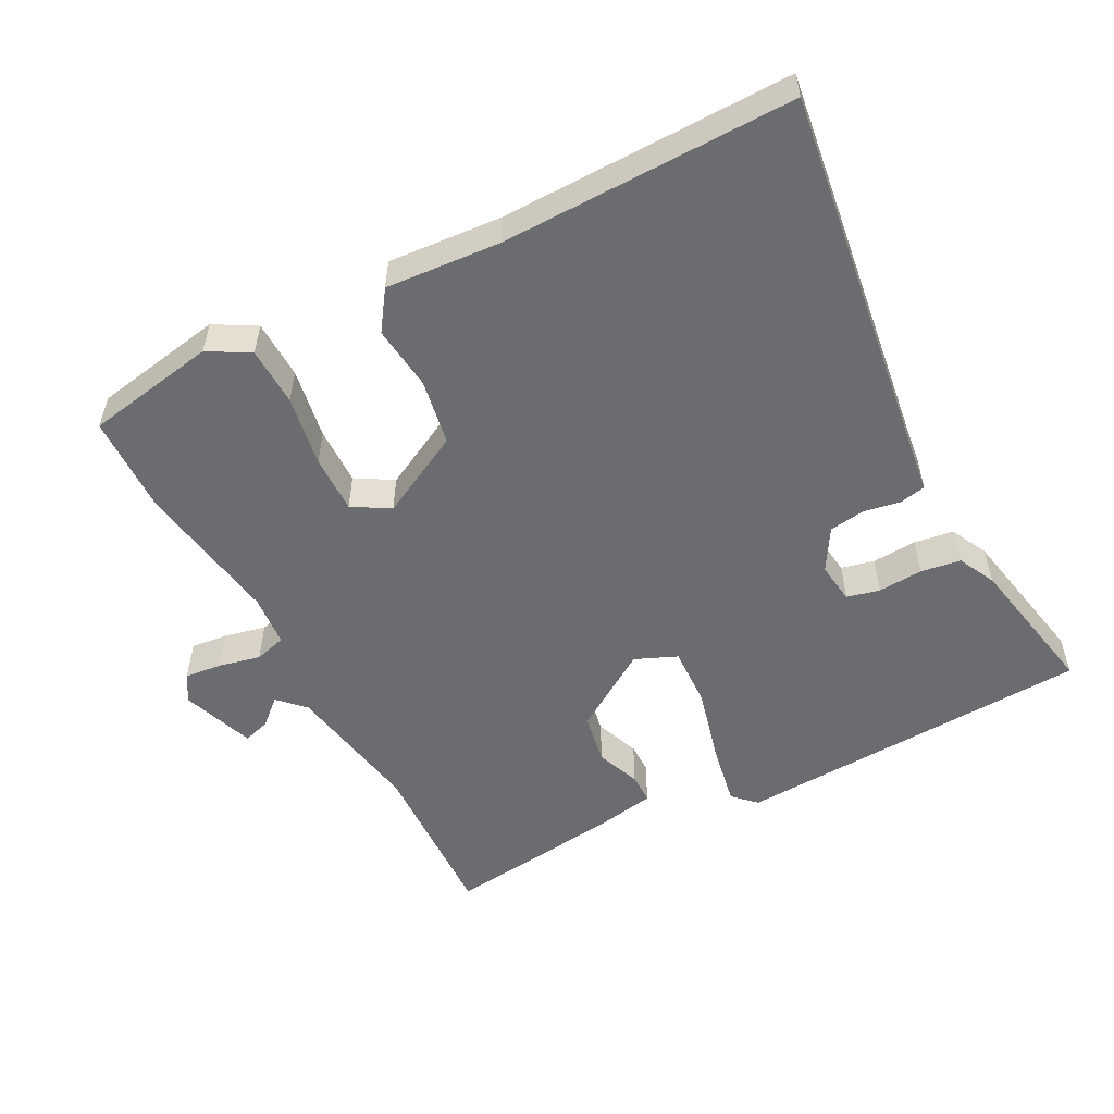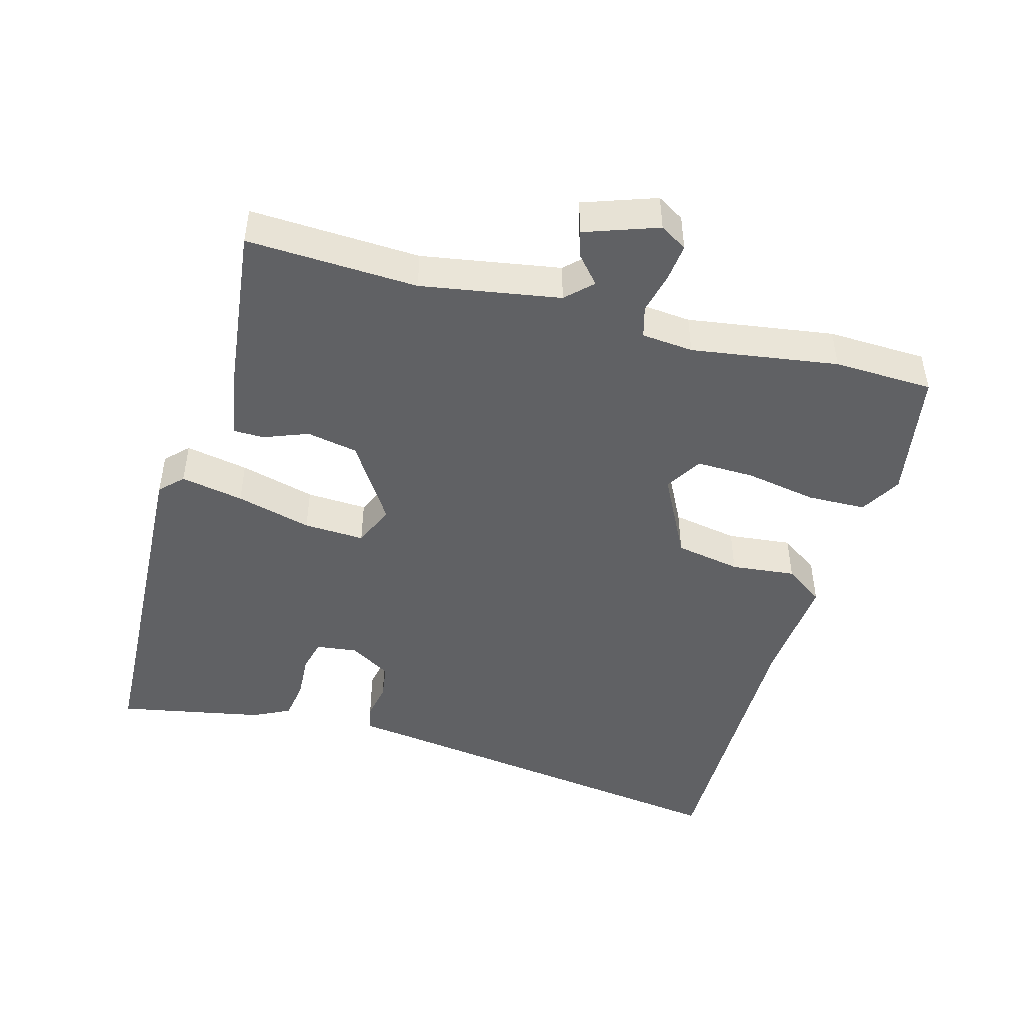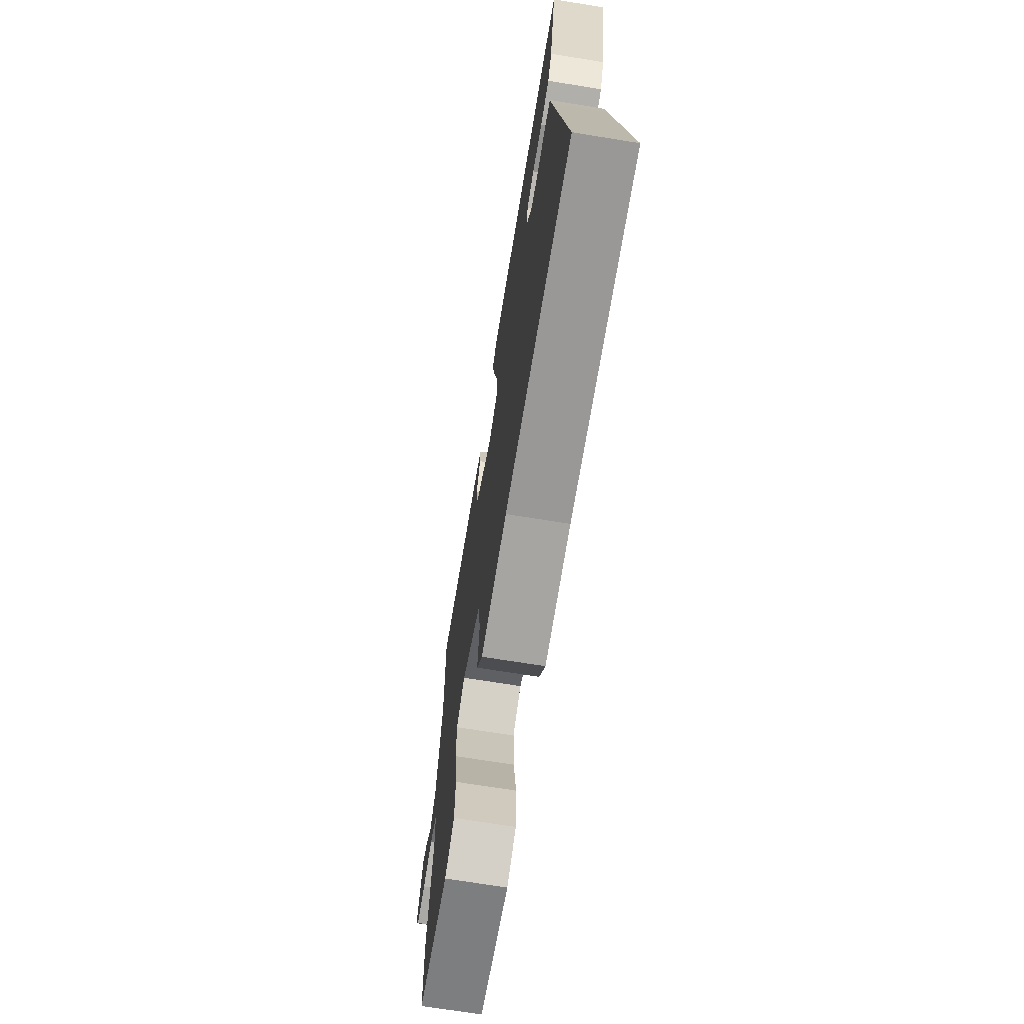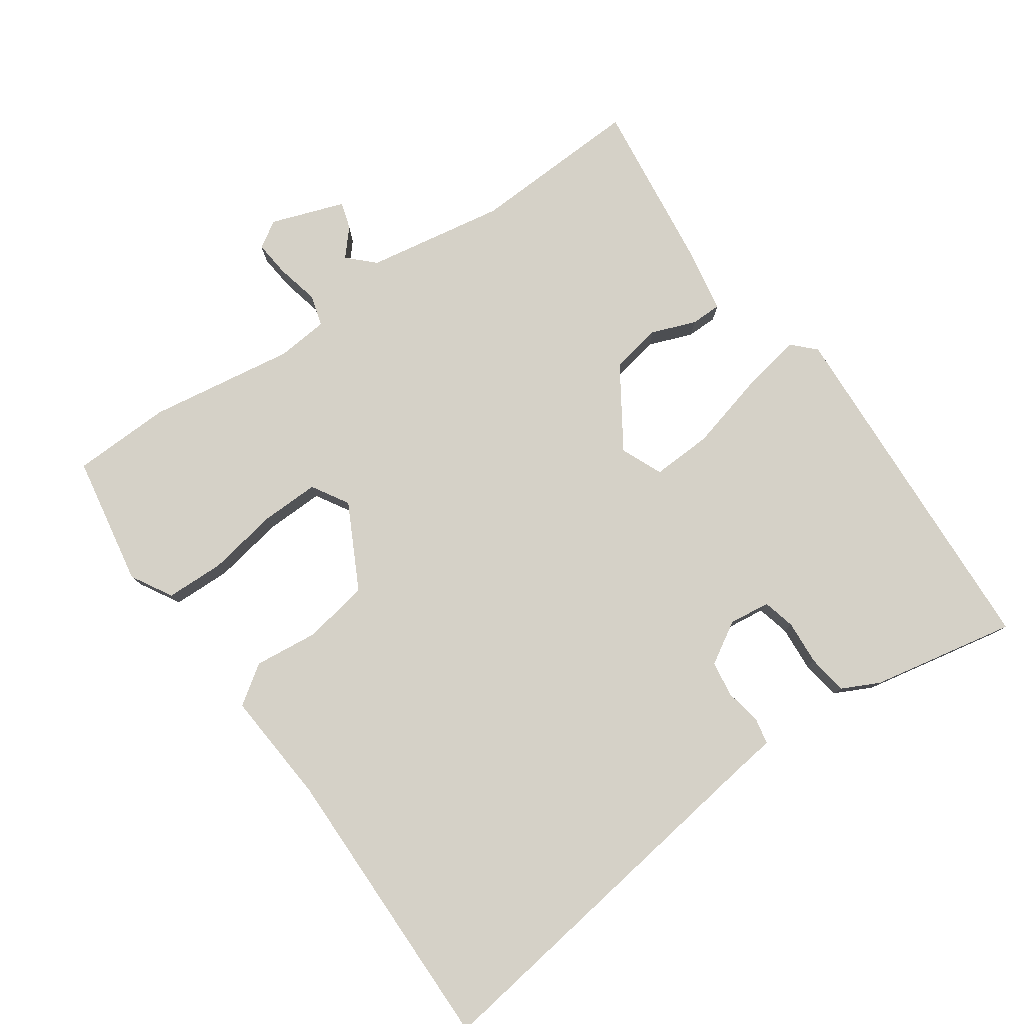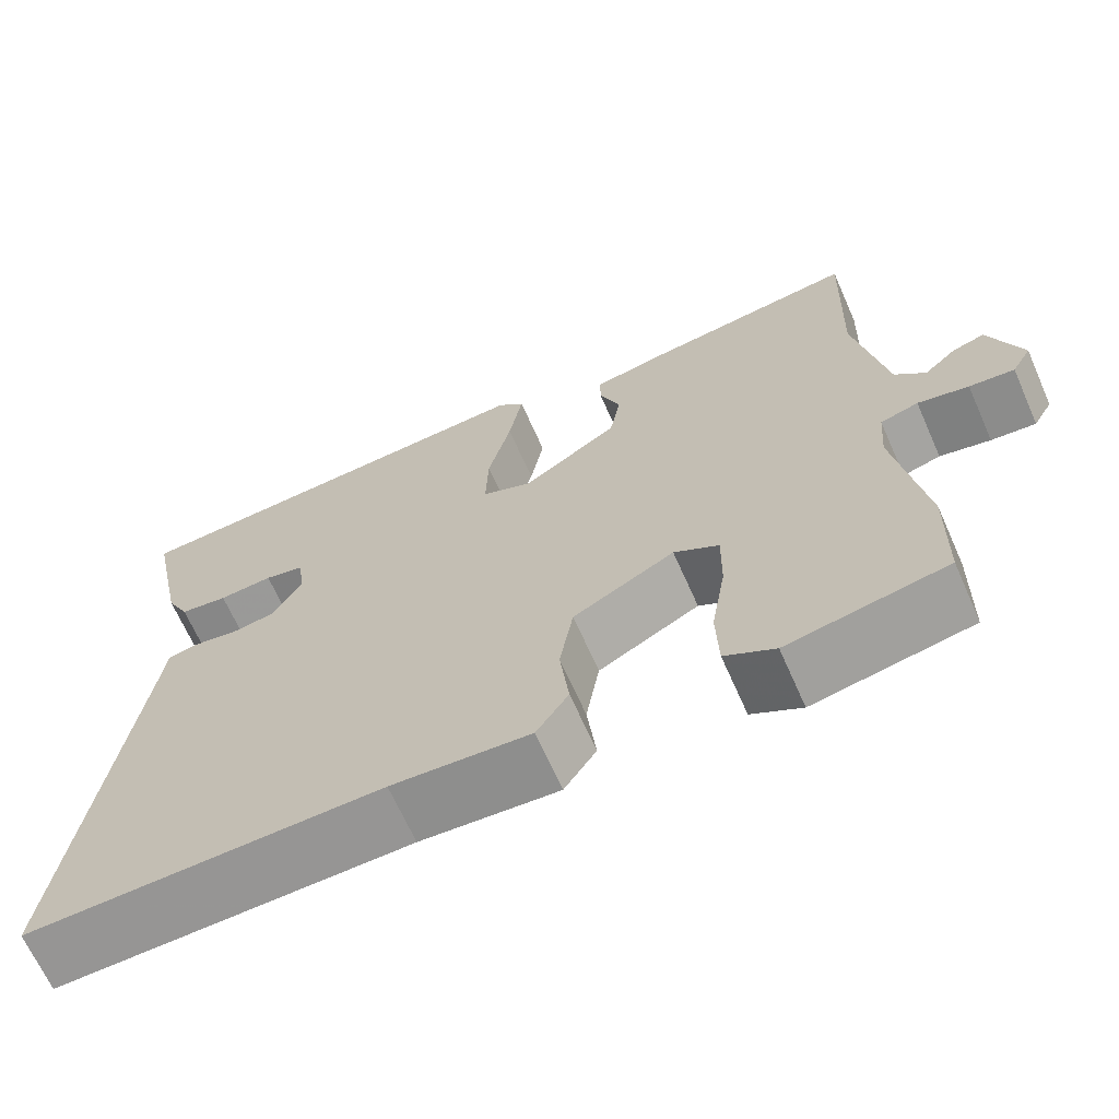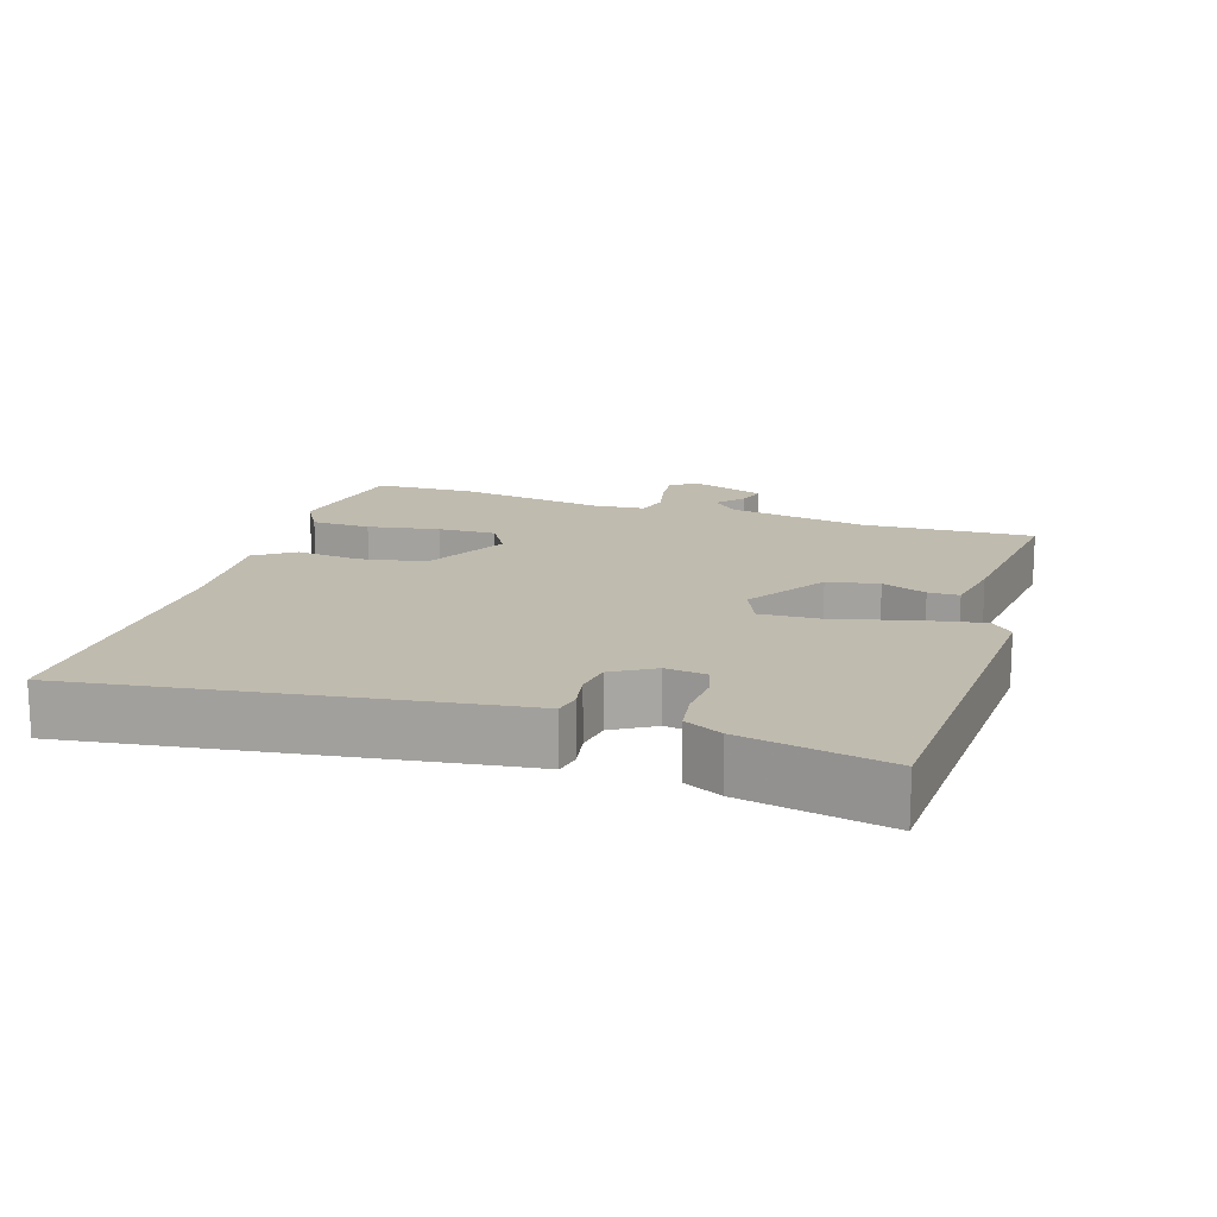
<metadata>
{"format":"obj","ext":"obj","renderer":"f3d","projection":"perspective","resolution":1024,"background":"white","views":[{"elev":-53.7,"azim":-152.8,"up":"+Y"},{"elev":-46.8,"azim":73.8,"up":"+Y"},{"elev":-70.0,"azim":-99.2,"up":"+Z"},{"elev":79.0,"azim":-125.5,"up":"+Y"},{"elev":-67.0,"azim":23.9,"up":"+Z"},{"elev":15.9,"azim":-72.8,"up":"+Y"}]}
</metadata>
<code>
v 0.503 0.07 -0.359
v 0.5 0.07 -0.501
v 0.313 0.07 -0.536
v 0.254 0.07 -0.503
v 0.251 0.07 -0.419
v 0.268 0.07 -0.317
v 0.269 0.07 -0.234
v 0.216 0.07 -0.203
v 0.096 0.07 -0.267
v 0.08 0.07 -0.361
v 0.091 0.07 -0.453
v 0.053 0.07 -0.509
v -0.11 0.07 -0.498
v -0.527 0.07 -0.507
v -0.456 0.07 0.039
v -0.449 0.07 0.099
v -0.412 0.07 0.107
v -0.359 0.07 0.098
v -0.308 0.07 0.106
v -0.273 0.07 0.166
v -0.281 0.07 0.225
v -0.328 0.07 0.236
v -0.392 0.07 0.231
v -0.449 0.07 0.239
v -0.476 0.07 0.292
v -0.519 0.07 0.499
v -0.335 0.07 0.51
v -0.008 0.07 0.53
v 0.024 0.07 0.499
v 0.008 0.07 0.409
v -0.019 0.07 0.301
v -0.022 0.07 0.214
v 0.038 0.07 0.189
v 0.151 0.07 0.264
v 0.164 0.07 0.337
v 0.139 0.07 0.4
v 0.139 0.07 0.444
v 0.228 0.07 0.461
v 0.478 0.07 0.494
v 0.47 0.07 0.25
v 0.506 0.07 0.052
v 0.542 0.07 0.016
v 0.58 0.07 0.05
v 0.618 0.07 0.062
v 0.656 0.07 -0.042
v 0.633 0.07 -0.081
v 0.58 0.07 -0.076
v 0.52 0.07 -0.063
v 0.475 0.07 -0.076
v 0.469 0.07 -0.15
v 0.503 0 -0.359
v 0.5 0 -0.501
v 0.313 0 -0.536
v 0.254 0 -0.503
v 0.251 0 -0.419
v 0.268 0 -0.317
v 0.269 0 -0.234
v 0.216 0 -0.203
v 0.096 0 -0.267
v 0.08 0 -0.361
v 0.091 0 -0.453
v 0.053 0 -0.509
v -0.11 0 -0.498
v -0.527 0 -0.507
v -0.456 0 0.039
v -0.449 0 0.099
v -0.412 0 0.107
v -0.359 0 0.098
v -0.308 0 0.106
v -0.273 0 0.166
v -0.281 0 0.225
v -0.328 0 0.236
v -0.392 0 0.231
v -0.449 0 0.239
v -0.476 0 0.292
v -0.519 0 0.499
v -0.335 0 0.51
v -0.008 0 0.53
v 0.024 0 0.499
v 0.008 0 0.409
v -0.019 0 0.301
v -0.022 0 0.214
v 0.038 0 0.189
v 0.151 0 0.264
v 0.164 0 0.337
v 0.139 0 0.4
v 0.139 0 0.444
v 0.228 0 0.461
v 0.478 0 0.494
v 0.47 0 0.25
v 0.506 0 0.052
v 0.542 0 0.016
v 0.58 0 0.05
v 0.618 0 0.062
v 0.656 0 -0.042
v 0.633 0 -0.081
v 0.58 0 -0.076
v 0.52 0 -0.063
v 0.475 0 -0.076
v 0.469 0 -0.15
f 45 46 47 48
f 43 44 45 48
f 42 43 48 49
f 41 42 49
f 40 41 49
f 37 38 39 40
f 35 36 37 40
f 34 35 40 49
f 33 34 49 50
f 28 29 30 31
f 27 28 31
f 27 31 32
f 26 27 32
f 25 26 32
f 22 23 24 25
f 21 22 25 32
f 20 21 32 33
f 15 16 17 18
f 13 14 15 18
f 13 18 19
f 10 11 12 13
f 9 10 13 19
f 8 9 19 20
f 3 4 5 6
f 3 6 7
f 2 3 7
f 1 2 7
f 8 20 33 50
f 1 7 8 50
f 98 97 96 95
f 98 95 94 93
f 99 98 93 92
f 99 92 91
f 99 91 90
f 90 89 88 87
f 90 87 86 85
f 99 90 85 84
f 100 99 84 83
f 81 80 79 78
f 81 78 77
f 82 81 77
f 82 77 76
f 82 76 75
f 75 74 73 72
f 82 75 72 71
f 83 82 71 70
f 68 67 66 65
f 68 65 64 63
f 69 68 63
f 63 62 61 60
f 69 63 60 59
f 70 69 59 58
f 56 55 54 53
f 57 56 53
f 57 53 52
f 57 52 51
f 100 83 70 58
f 100 58 57 51
f 1 51 52 2
f 2 52 53 3
f 3 53 54 4
f 4 54 55 5
f 5 55 56 6
f 6 56 57 7
f 7 57 58 8
f 8 58 59 9
f 9 59 60 10
f 10 60 61 11
f 11 61 62 12
f 12 62 63 13
f 13 63 64 14
f 14 64 65 15
f 15 65 66 16
f 16 66 67 17
f 17 67 68 18
f 18 68 69 19
f 19 69 70 20
f 20 70 71 21
f 21 71 72 22
f 22 72 73 23
f 23 73 74 24
f 24 74 75 25
f 25 75 76 26
f 26 76 77 27
f 27 77 78 28
f 28 78 79 29
f 29 79 80 30
f 30 80 81 31
f 31 81 82 32
f 32 82 83 33
f 33 83 84 34
f 34 84 85 35
f 35 85 86 36
f 36 86 87 37
f 37 87 88 38
f 38 88 89 39
f 39 89 90 40
f 40 90 91 41
f 41 91 92 42
f 42 92 93 43
f 43 93 94 44
f 44 94 95 45
f 45 95 96 46
f 46 96 97 47
f 47 97 98 48
f 48 98 99 49
f 49 99 100 50
f 50 100 51 1

</code>
